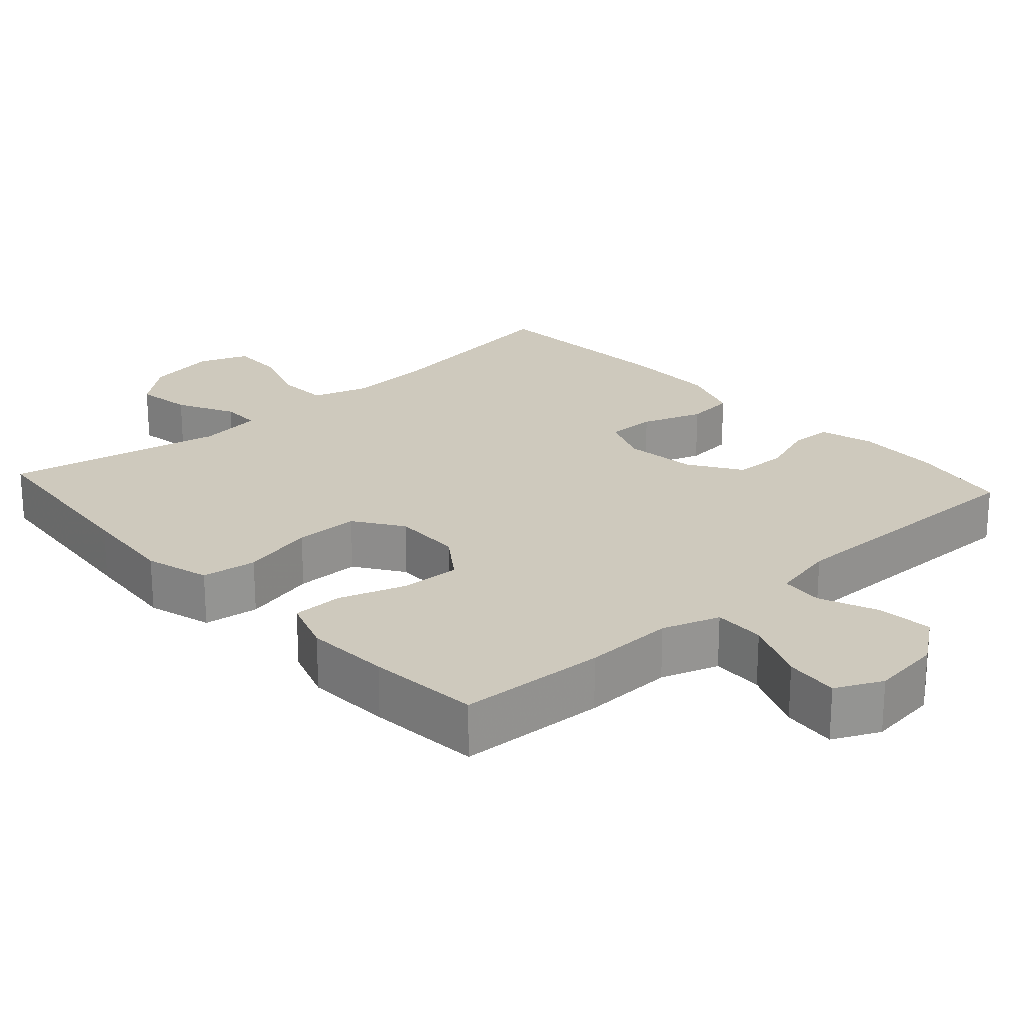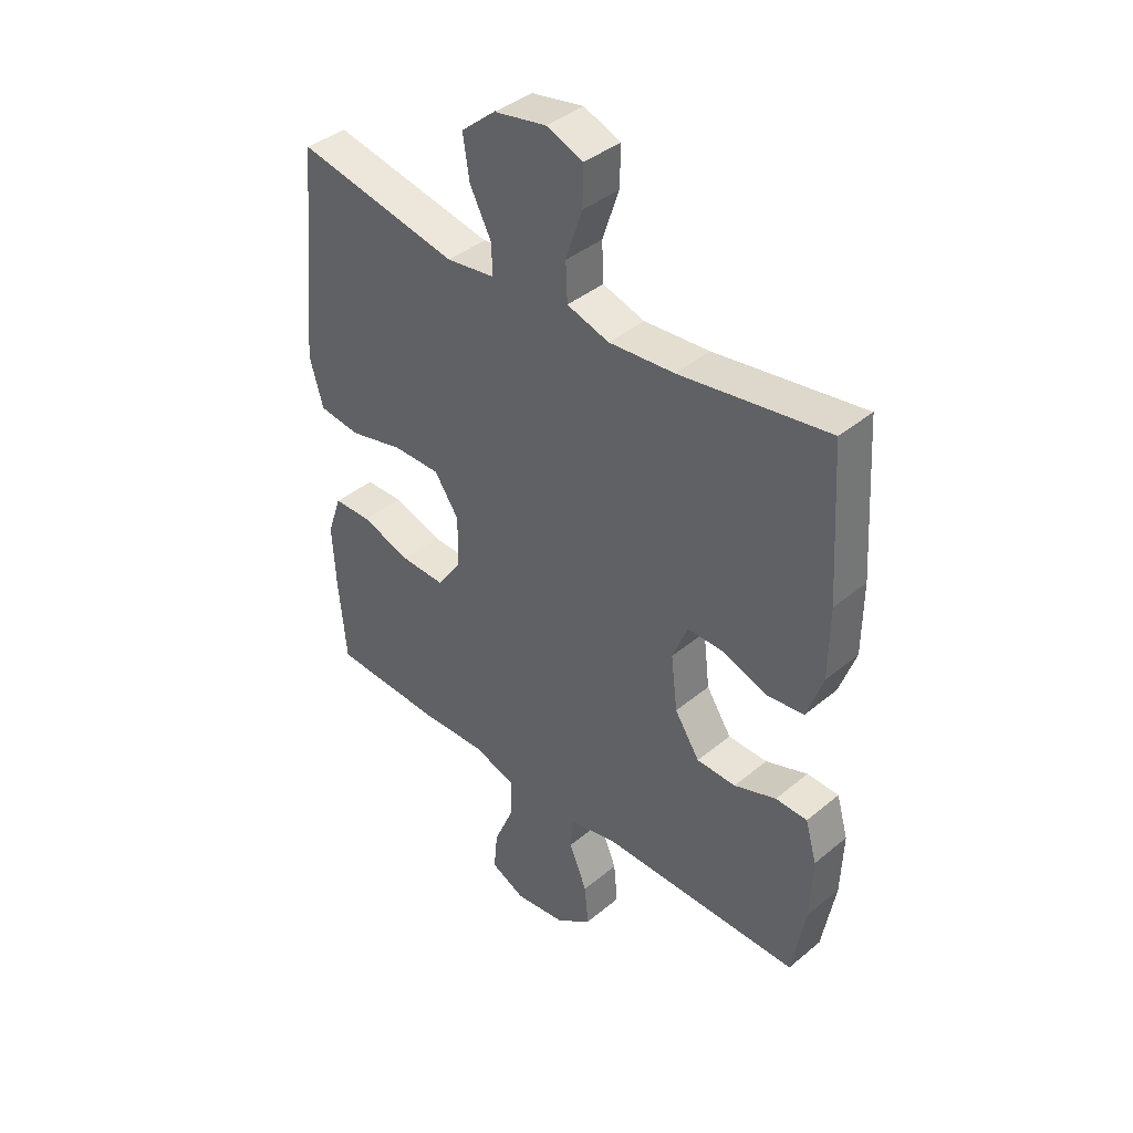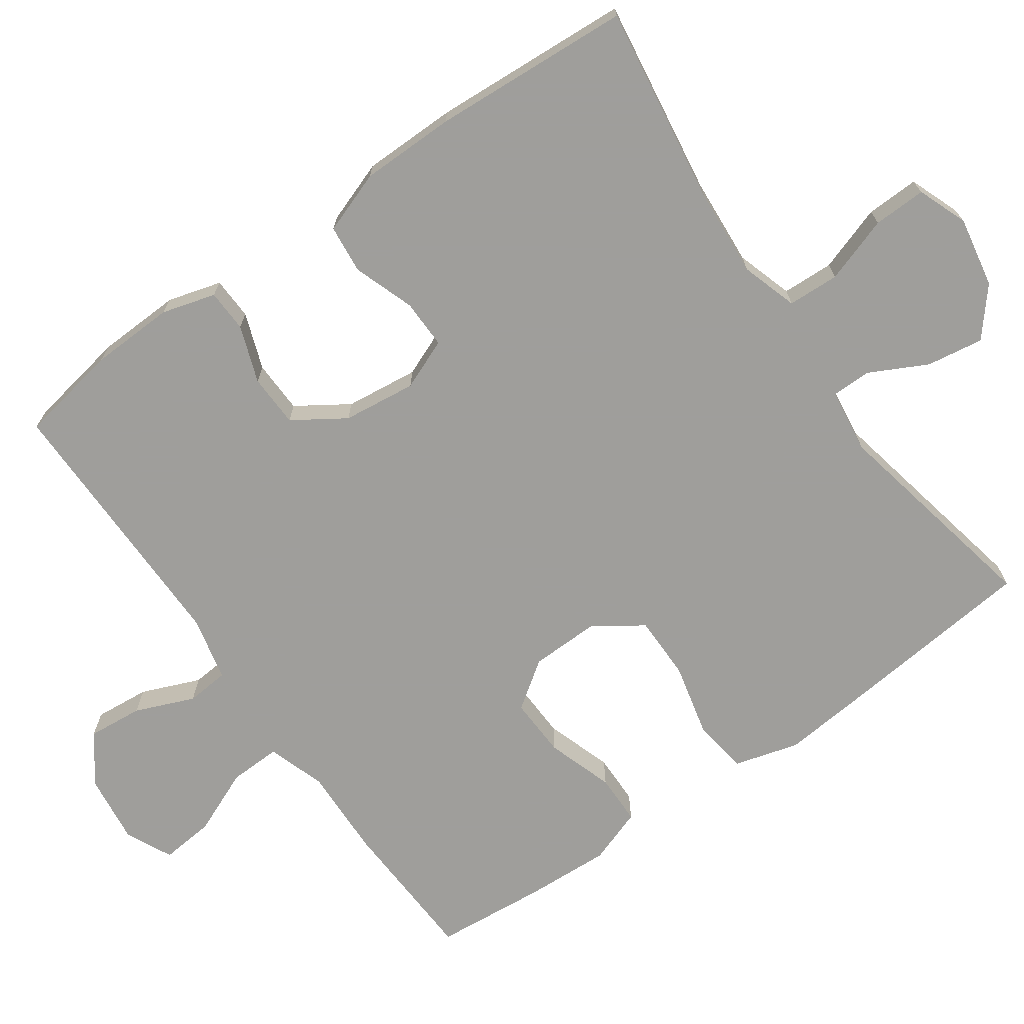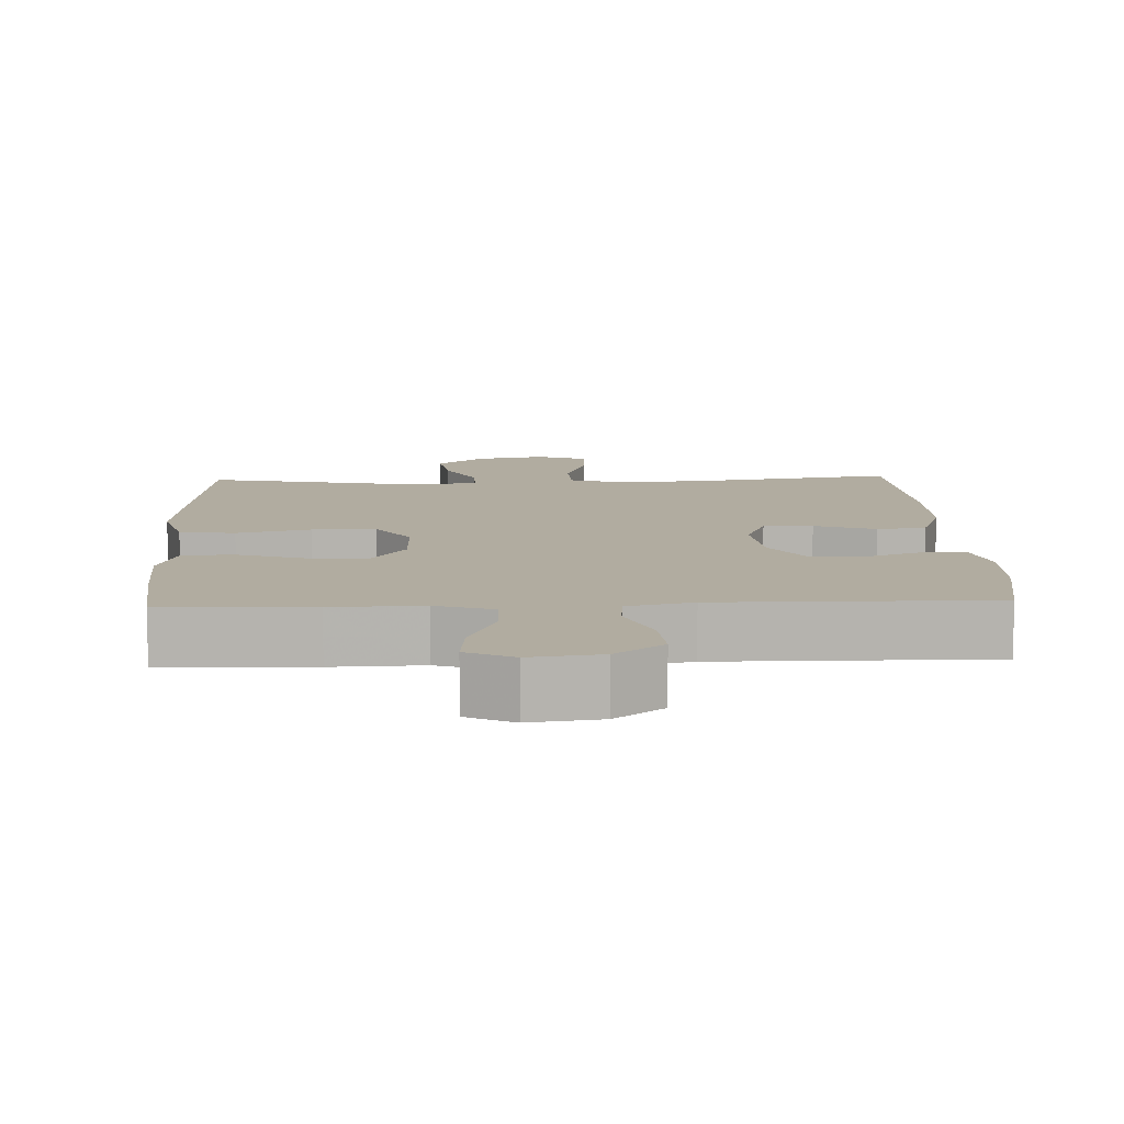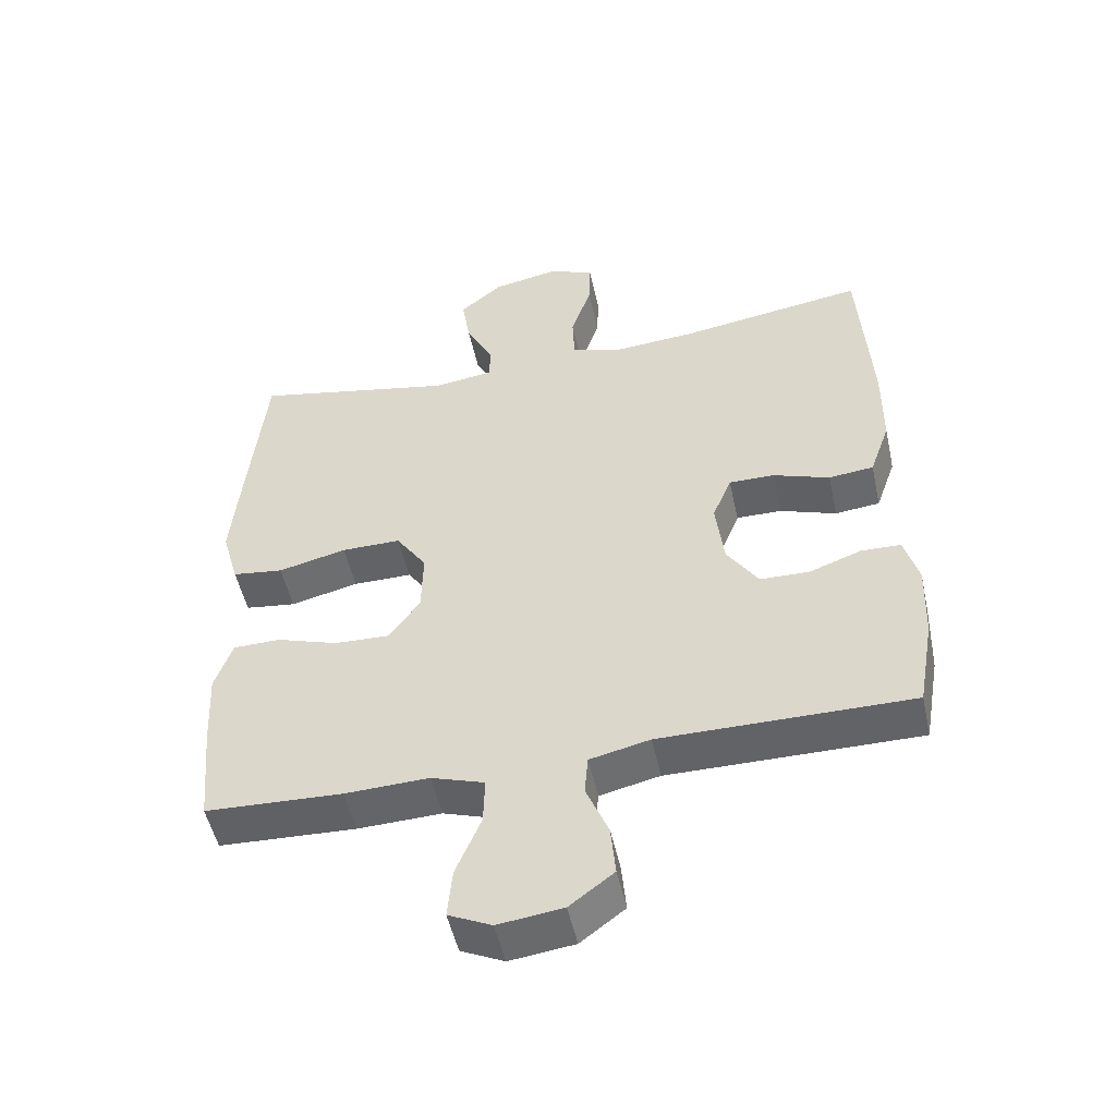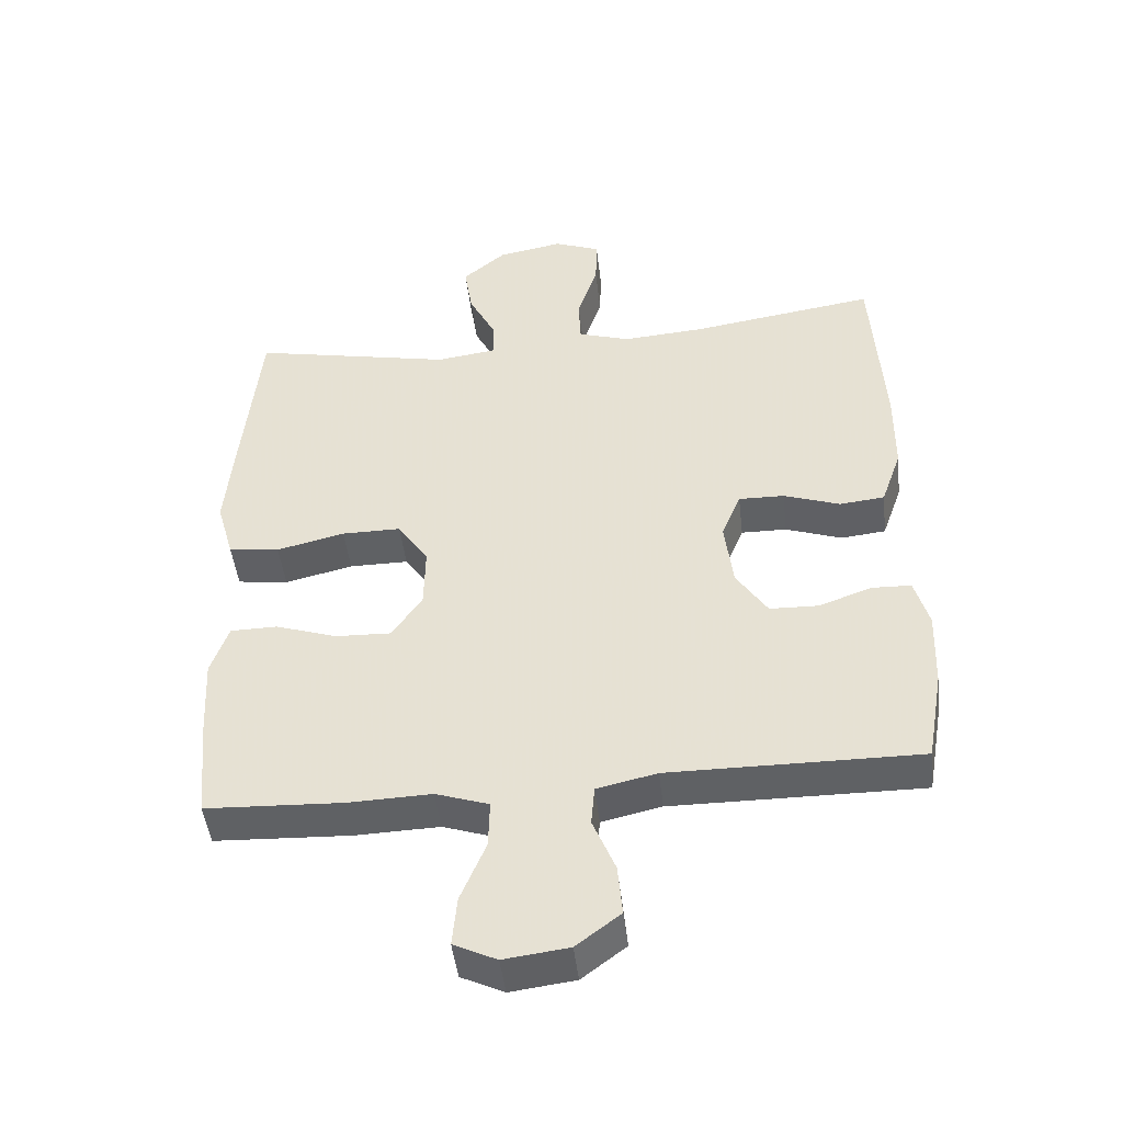
<metadata>
{"format":"obj","ext":"obj","renderer":"f3d","projection":"perspective","resolution":1024,"background":"white","views":[{"elev":22.7,"azim":137.9,"up":"+Y"},{"elev":40.1,"azim":-135.5,"up":"+Z"},{"elev":-70.8,"azim":-54.7,"up":"+Y"},{"elev":10.1,"azim":177.6,"up":"+Y"},{"elev":-51.0,"azim":-167.7,"up":"+Z"},{"elev":-46.3,"azim":-173.5,"up":"+Z"}]}
</metadata>
<code>
v -0.5 0.07 0.5
v -0.228 0.07 0.459
v -0.108 0.07 0.45
v -0.031 0.07 0.474
v -0.028 0.07 0.544
v -0.058 0.07 0.634
v -0.06 0.07 0.706
v 0.008 0.07 0.732
v 0.104 0.07 0.714
v 0.167 0.07 0.661
v 0.155 0.07 0.584
v 0.115 0.07 0.506
v 0.115 0.07 0.452
v 0.203 0.07 0.44
v 0.5 0.07 0.5
v 0.526 0.07 0.24
v 0.538 0.07 0.109
v 0.513 0.07 0.021
v 0.438 0.07 0.011
v 0.338 0.07 0.035
v 0.251 0.07 0.035
v 0.206 0.07 -0.031
v 0.208 0.07 -0.125
v 0.253 0.07 -0.189
v 0.334 0.07 -0.186
v 0.425 0.07 -0.156
v 0.494 0.07 -0.157
v 0.52 0.07 -0.232
v 0.514 0.07 -0.348
v 0.5 0.07 -0.5
v 0.299 0.07 -0.509
v 0.176 0.07 -0.505
v 0.098 0.07 -0.531
v 0.1 0.07 -0.601
v 0.137 0.07 -0.689
v 0.144 0.07 -0.762
v 0.081 0.07 -0.792
v -0.014 0.07 -0.78
v -0.079 0.07 -0.731
v -0.072 0.07 -0.656
v -0.039 0.07 -0.576
v -0.044 0.07 -0.518
v -0.132 0.07 -0.498
v -0.5 0.07 -0.5
v -0.524 0.07 -0.364
v -0.528 0.07 -0.25
v -0.507 0.07 -0.177
v -0.449 0.07 -0.175
v -0.372 0.07 -0.203
v -0.3 0.07 -0.201
v -0.254 0.07 -0.131
v -0.242 0.07 -0.031
v -0.27 0.07 0.038
v -0.337 0.07 0.037
v -0.42 0.07 0.008
v -0.486 0.07 0.015
v -0.516 0.07 0.1
v -0.517 0.07 0.229
v -0.5 0 0.5
v -0.228 0 0.459
v -0.108 0 0.45
v -0.031 0 0.474
v -0.028 0 0.544
v -0.058 0 0.634
v -0.06 0 0.706
v 0.008 0 0.732
v 0.104 0 0.714
v 0.167 0 0.661
v 0.155 0 0.584
v 0.115 0 0.506
v 0.115 0 0.452
v 0.203 0 0.44
v 0.5 0 0.5
v 0.526 0 0.24
v 0.538 0 0.109
v 0.513 0 0.021
v 0.438 0 0.011
v 0.338 0 0.035
v 0.251 0 0.035
v 0.206 0 -0.031
v 0.208 0 -0.125
v 0.253 0 -0.189
v 0.334 0 -0.186
v 0.425 0 -0.156
v 0.494 0 -0.157
v 0.52 0 -0.232
v 0.514 0 -0.348
v 0.5 0 -0.5
v 0.299 0 -0.509
v 0.176 0 -0.505
v 0.098 0 -0.531
v 0.1 0 -0.601
v 0.137 0 -0.689
v 0.144 0 -0.762
v 0.081 0 -0.792
v -0.014 0 -0.78
v -0.079 0 -0.731
v -0.072 0 -0.656
v -0.039 0 -0.576
v -0.044 0 -0.518
v -0.132 0 -0.498
v -0.5 0 -0.5
v -0.524 0 -0.364
v -0.528 0 -0.25
v -0.507 0 -0.177
v -0.449 0 -0.175
v -0.372 0 -0.203
v -0.3 0 -0.201
v -0.254 0 -0.131
v -0.242 0 -0.031
v -0.27 0 0.038
v -0.337 0 0.037
v -0.42 0 0.008
v -0.486 0 0.015
v -0.516 0 0.1
v -0.517 0 0.229
f 57 58 1 2
f 54 55 56 57
f 53 54 57 2
f 52 53 2 3
f 51 52 3 4
f 46 47 48 49
f 46 49 50
f 43 44 45 46
f 42 43 46 50
f 38 39 40 41
f 38 41 42
f 37 38 42
f 34 35 36 37
f 33 34 37 42
f 32 33 42 50
f 25 26 27 28
f 24 25 28 29
f 17 18 19 20
f 17 20 21
f 14 15 16 17
f 13 14 17 21
f 9 10 11 12
f 9 12 13
f 8 9 13
f 5 6 7 8
f 4 5 8 13
f 51 4 13 21
f 24 29 30 31
f 23 24 31 32
f 22 23 32 50
f 21 22 50 51
f 60 59 116 115
f 115 114 113 112
f 60 115 112 111
f 61 60 111 110
f 62 61 110 109
f 107 106 105 104
f 108 107 104
f 104 103 102 101
f 108 104 101 100
f 99 98 97 96
f 100 99 96
f 100 96 95
f 95 94 93 92
f 100 95 92 91
f 108 100 91 90
f 86 85 84 83
f 87 86 83 82
f 78 77 76 75
f 79 78 75
f 75 74 73 72
f 79 75 72 71
f 70 69 68 67
f 71 70 67
f 71 67 66
f 66 65 64 63
f 71 66 63 62
f 79 71 62 109
f 89 88 87 82
f 90 89 82 81
f 108 90 81 80
f 109 108 80 79
f 1 59 60 2
f 2 60 61 3
f 3 61 62 4
f 4 62 63 5
f 5 63 64 6
f 6 64 65 7
f 7 65 66 8
f 8 66 67 9
f 9 67 68 10
f 10 68 69 11
f 11 69 70 12
f 12 70 71 13
f 13 71 72 14
f 14 72 73 15
f 15 73 74 16
f 16 74 75 17
f 17 75 76 18
f 18 76 77 19
f 19 77 78 20
f 20 78 79 21
f 21 79 80 22
f 22 80 81 23
f 23 81 82 24
f 24 82 83 25
f 25 83 84 26
f 26 84 85 27
f 27 85 86 28
f 28 86 87 29
f 29 87 88 30
f 30 88 89 31
f 31 89 90 32
f 32 90 91 33
f 33 91 92 34
f 34 92 93 35
f 35 93 94 36
f 36 94 95 37
f 37 95 96 38
f 38 96 97 39
f 39 97 98 40
f 40 98 99 41
f 41 99 100 42
f 42 100 101 43
f 43 101 102 44
f 44 102 103 45
f 45 103 104 46
f 46 104 105 47
f 47 105 106 48
f 48 106 107 49
f 49 107 108 50
f 50 108 109 51
f 51 109 110 52
f 52 110 111 53
f 53 111 112 54
f 54 112 113 55
f 55 113 114 56
f 56 114 115 57
f 57 115 116 58
f 58 116 59 1

</code>
